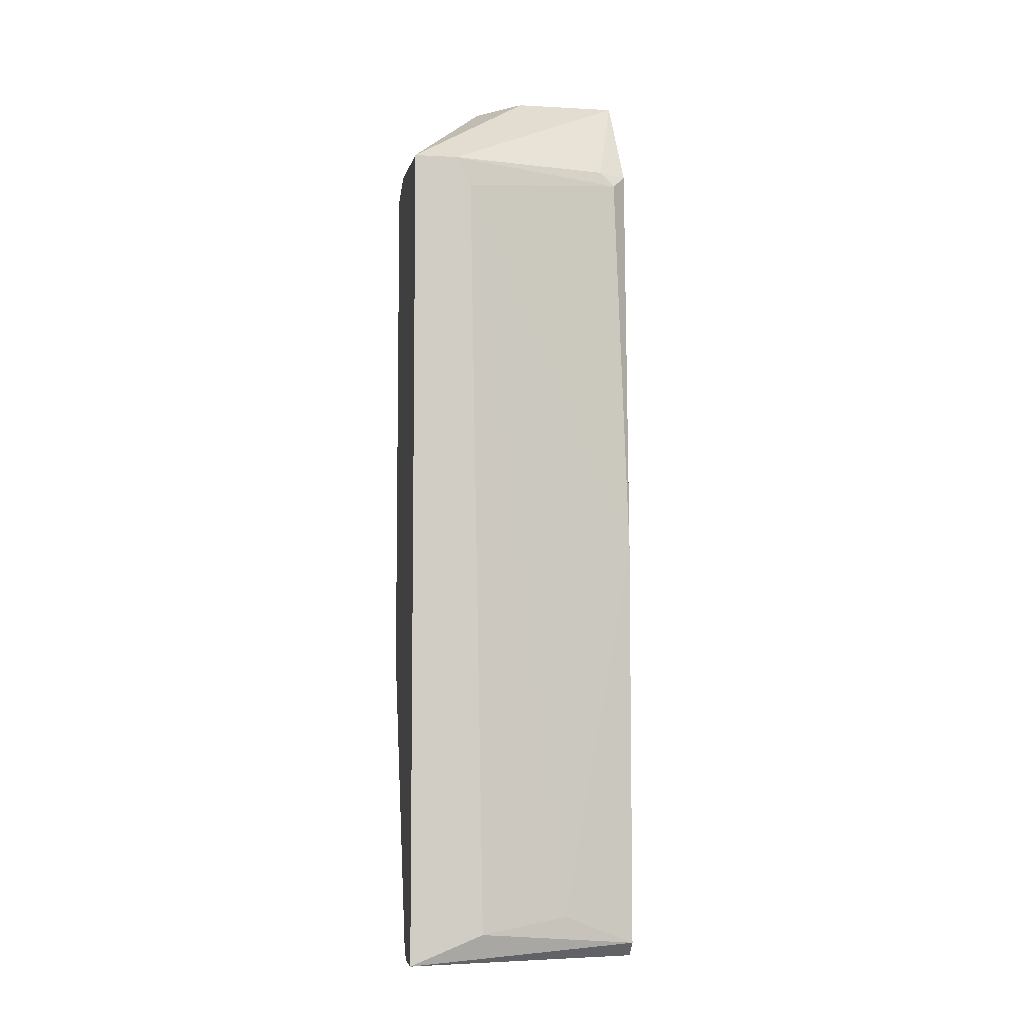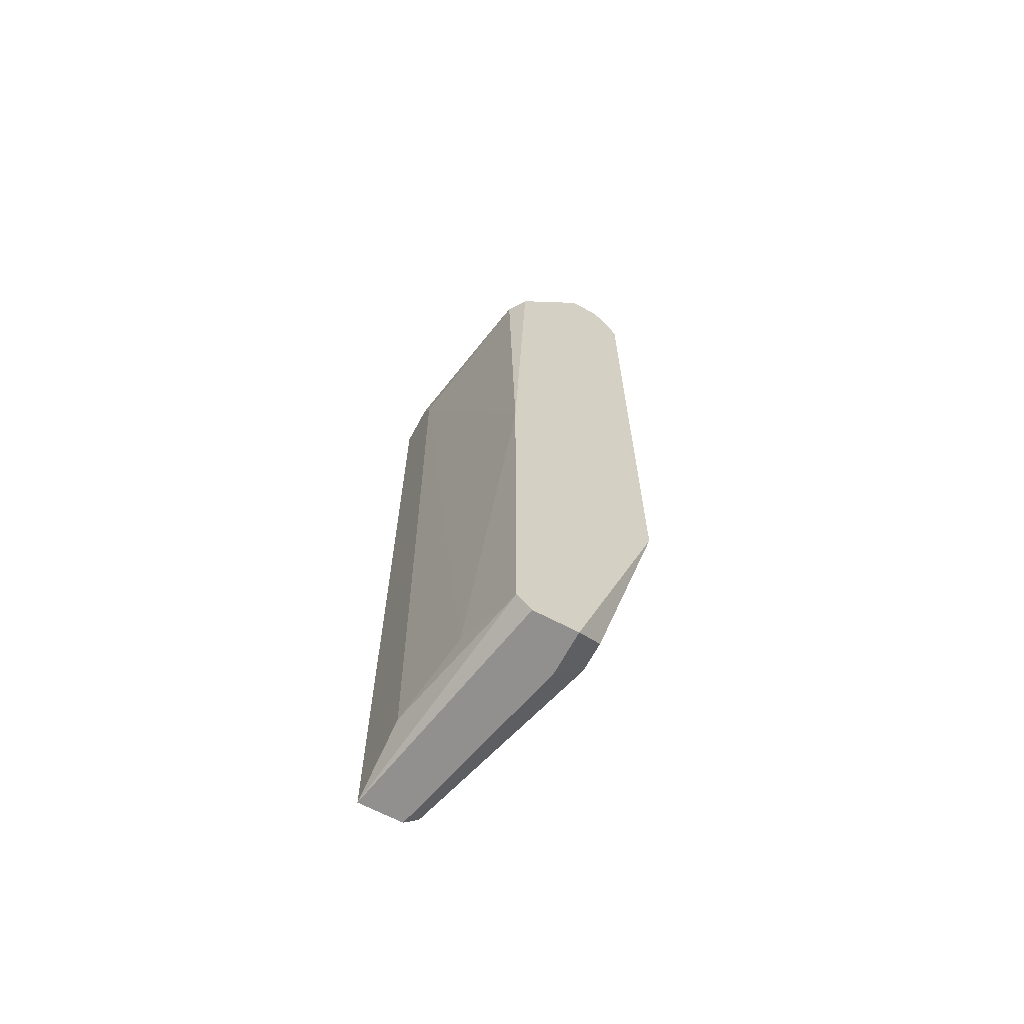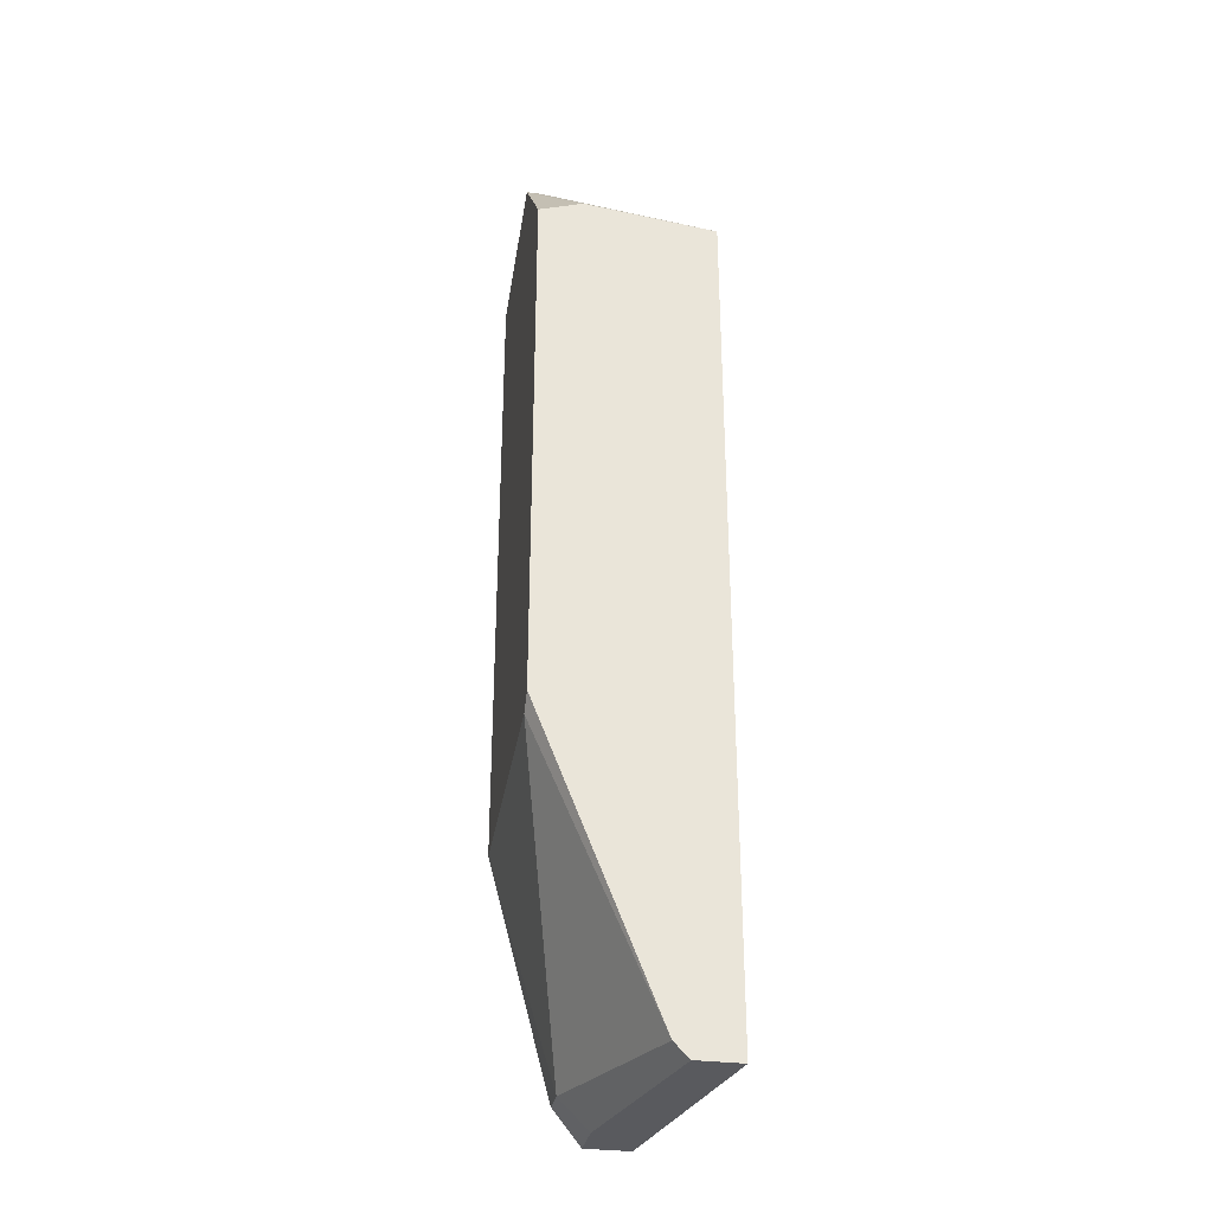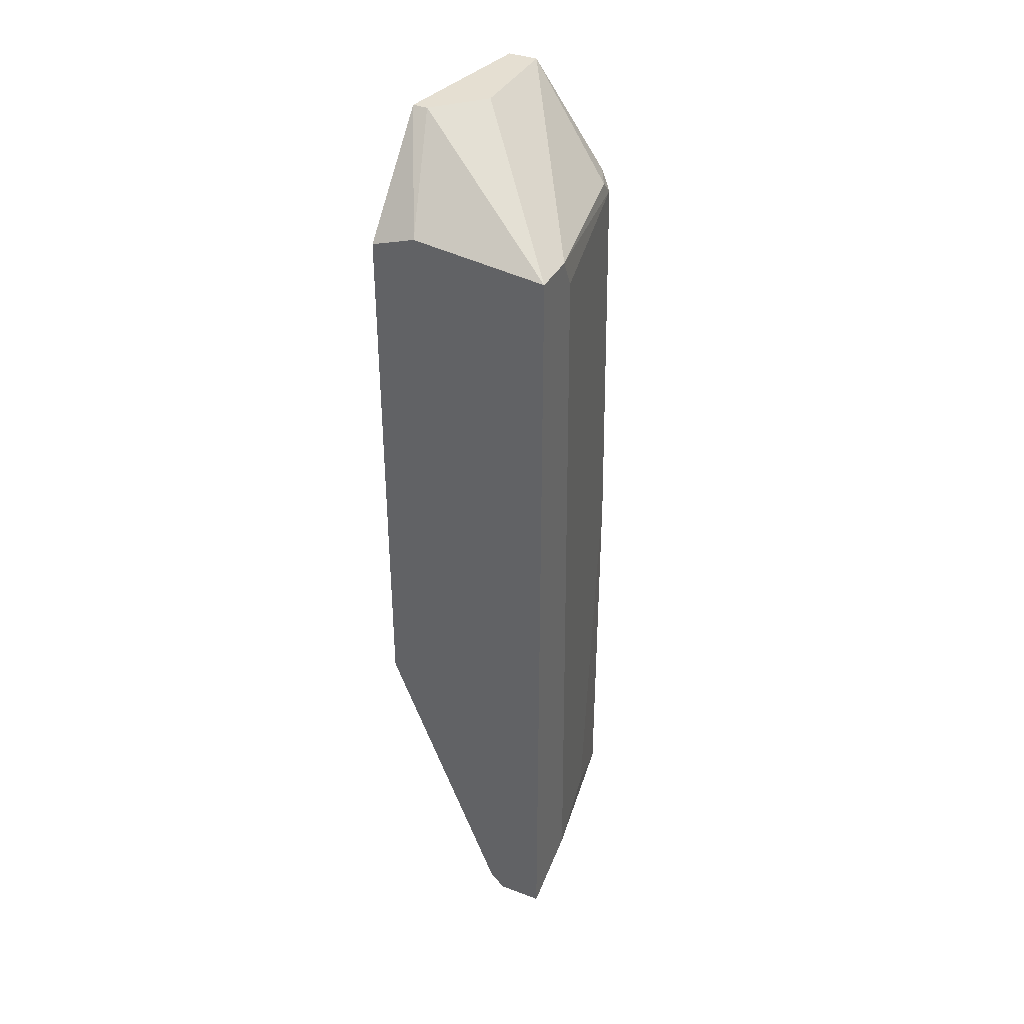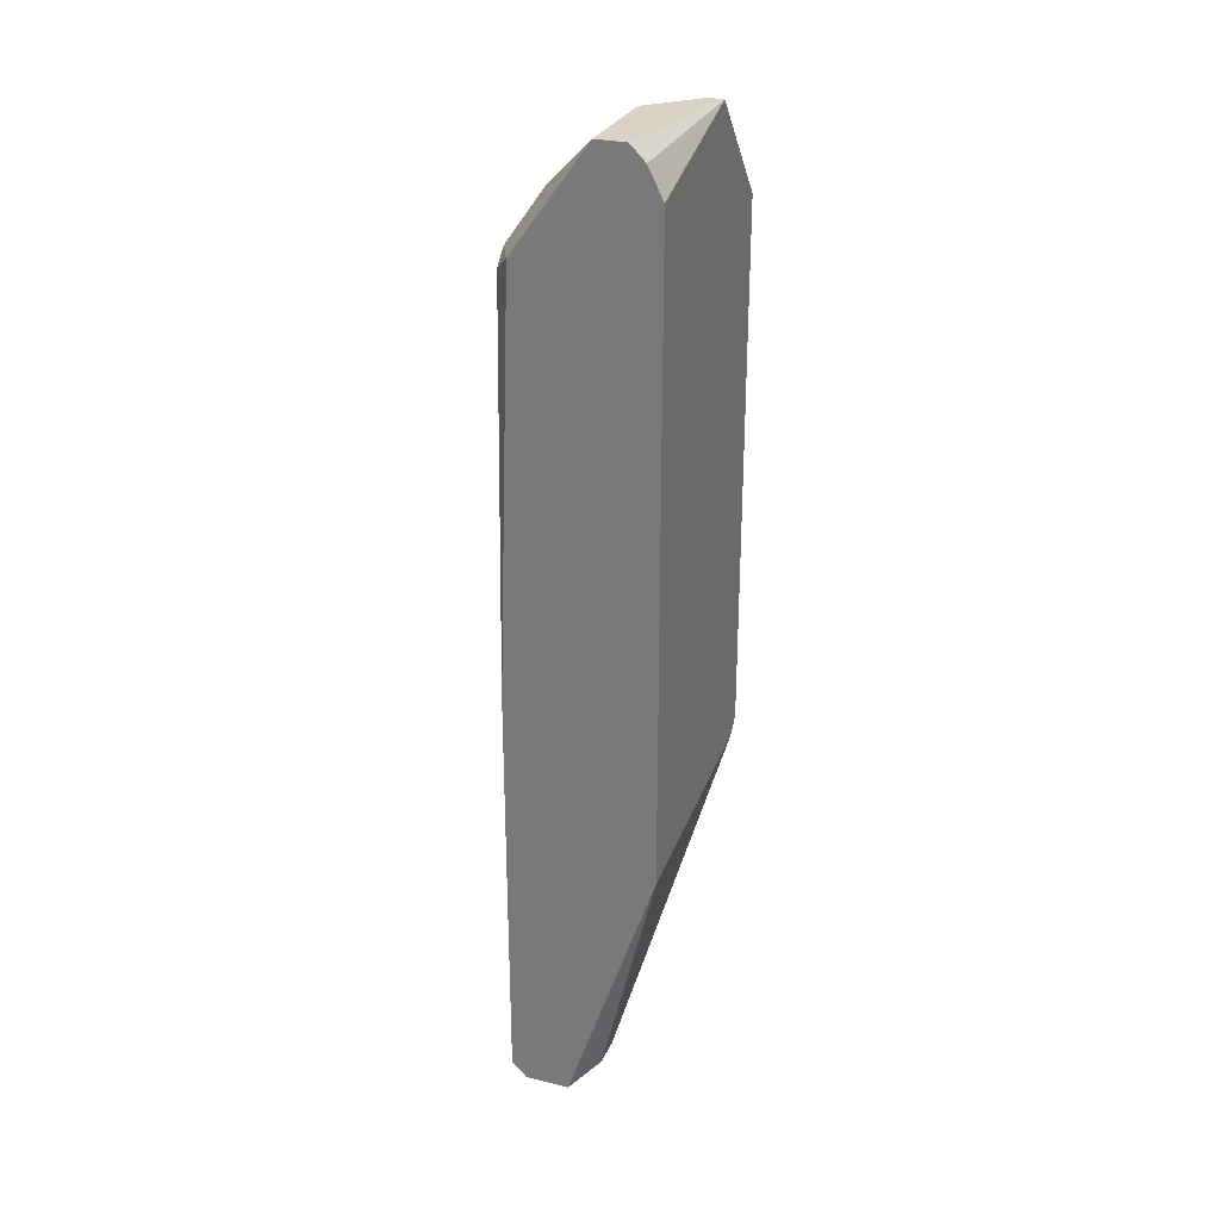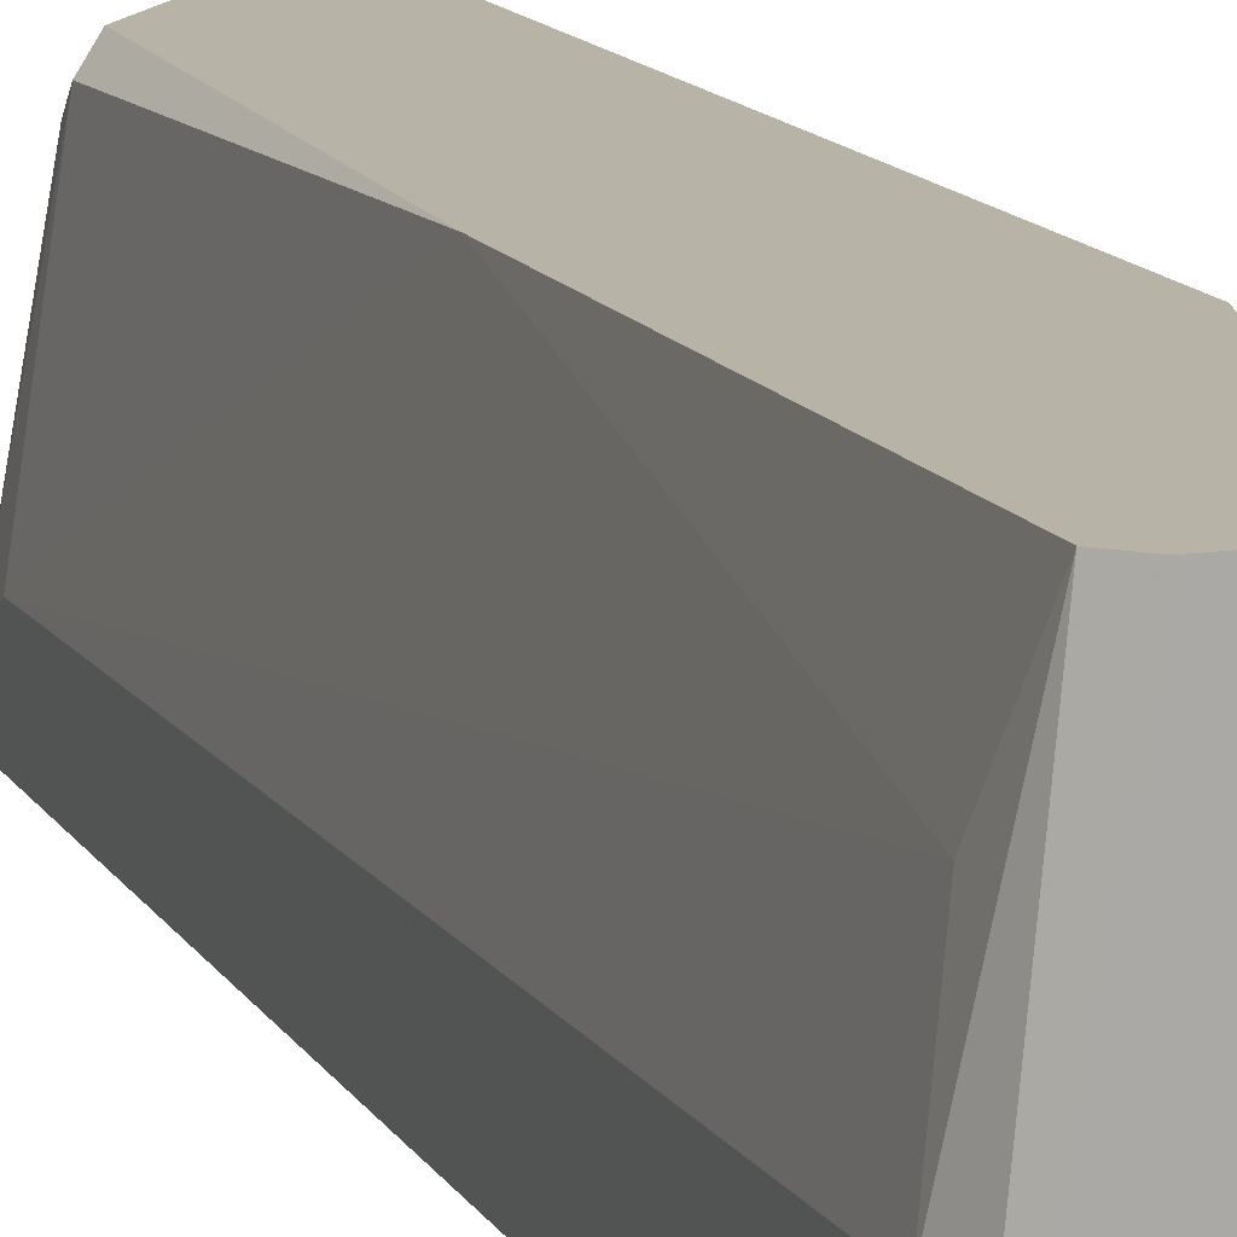
<metadata>
{"format":"obj","ext":"obj","renderer":"f3d","projection":"perspective","resolution":1024,"background":"white","views":[{"elev":-6.4,"azim":80.8,"up":"+Z"},{"elev":-65.7,"azim":151.9,"up":"+Z"},{"elev":-31.6,"azim":-10.3,"up":"+Z"},{"elev":37.5,"azim":25.5,"up":"+Z"},{"elev":28.2,"azim":-159.6,"up":"+Z"},{"elev":12.8,"azim":160.7,"up":"+Y"}]}
</metadata>
<code>
v -0.0113 -0.009261 0.04257
v -0.005807 -0.02026 -0.000748
v -0.003744 -0.02026 -0.000748
v -0.005807 -0.009261 -0.000748
v -0.003744 -0.02026 0.03844
v -0.01199 -0.02026 0.0137
v -0.005118 -0.00995 0.03775
v -0.01199 -0.009261 0.01163
v -0.01199 -0.02026 0.03844
v -0.009242 -0.01132 0.000631
v -0.003744 -0.01682 0.000631
v -0.01199 -0.01614 0.04326
v -0.009242 -0.009261 0.04326
v -0.005118 -0.009261 -5.9e-05
v -0.01199 -0.009261 0.04119
v -0.003744 -0.01751 0.03707
v -0.005118 -0.009261 0.0192
v -0.007868 -0.009261 -0.000748
v -0.009242 -0.01408 0.04326
v -0.006494 -0.02026 -5.9e-05
v -0.005807 -0.009261 0.03844
v -0.01199 -0.01957 0.013
v -0.003744 -0.0182 0.03844
v -0.00993 -0.02026 0.03913
v -0.004431 -0.0127 0.001315
v -0.005118 -0.01064 0.03844
v -0.009242 -0.00995 0.000631
v -0.0113 -0.01614 0.04326
v -0.01062 -0.009261 0.04326
v -0.007868 -0.01132 -0.000748
f 20 10 30
f 3 2 4
f 2 3 5
f 2 5 6
f 1 4 8
f 8 6 9
f 6 5 9
f 5 3 11
f 8 9 12
f 4 1 13
f 3 4 14
f 11 3 14
f 4 13 14
f 1 8 15
f 12 1 15
f 8 12 15
f 5 11 16
f 14 13 17
f 7 16 17
f 4 2 18
f 8 4 18
f 5 13 19
f 13 12 19
f 2 6 20
f 7 17 21
f 17 13 21
f 6 8 22
f 8 10 22
f 20 6 22
f 10 20 22
f 13 5 23
f 5 16 23
f 16 7 23
f 9 5 24
f 12 9 24
f 11 14 25
f 16 11 25
f 17 16 25
f 14 17 25
f 7 21 26
f 21 13 26
f 23 7 26
f 13 23 26
f 10 8 27
f 8 18 27
f 18 10 27
f 5 19 28
f 19 12 28
f 24 5 28
f 12 24 28
f 1 12 29
f 13 1 29
f 12 13 29
f 18 2 30
f 10 18 30
f 2 20 30

</code>
